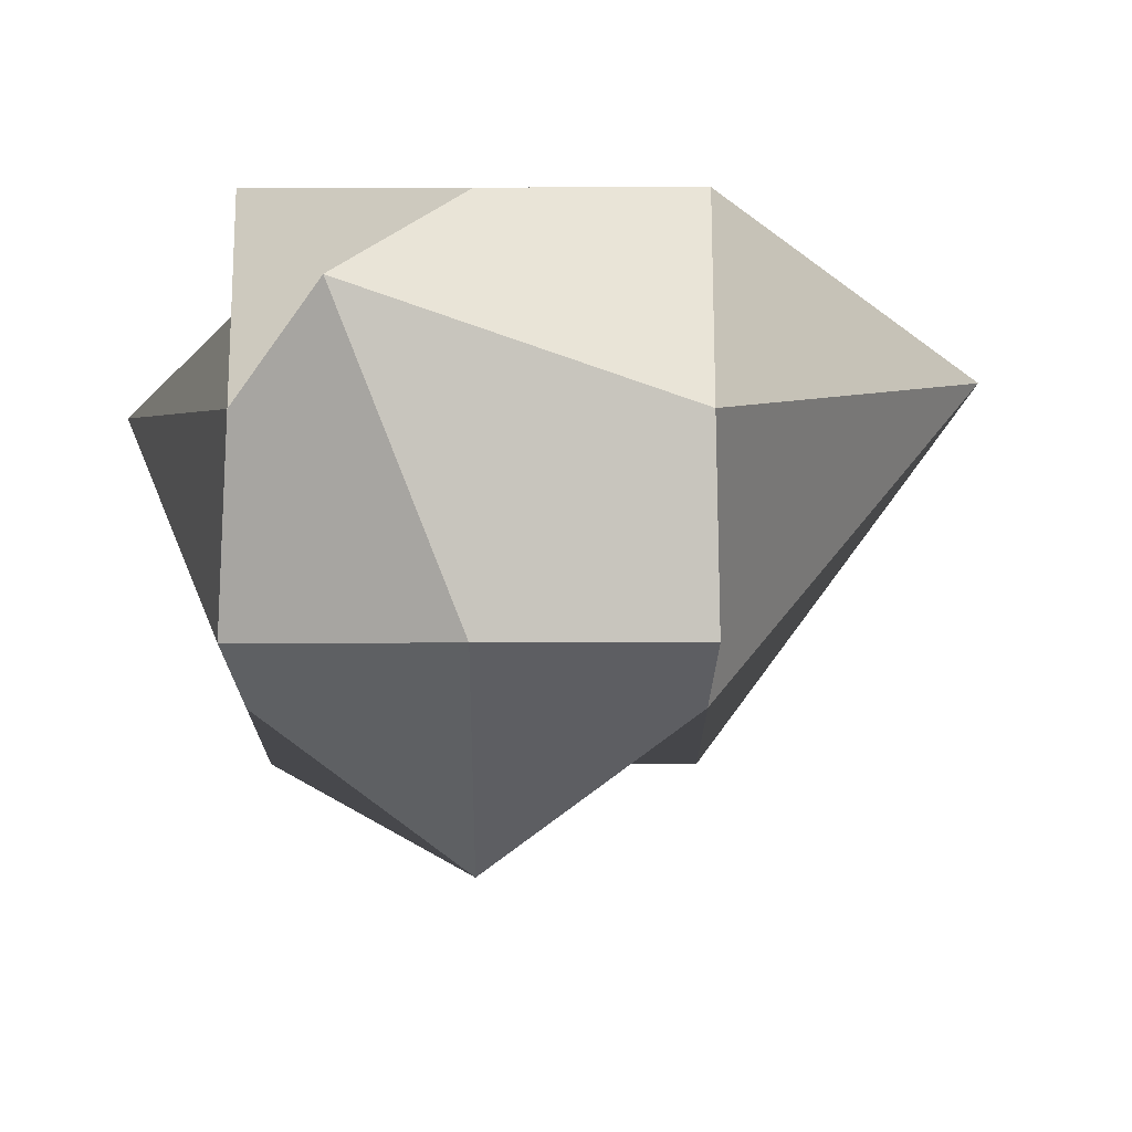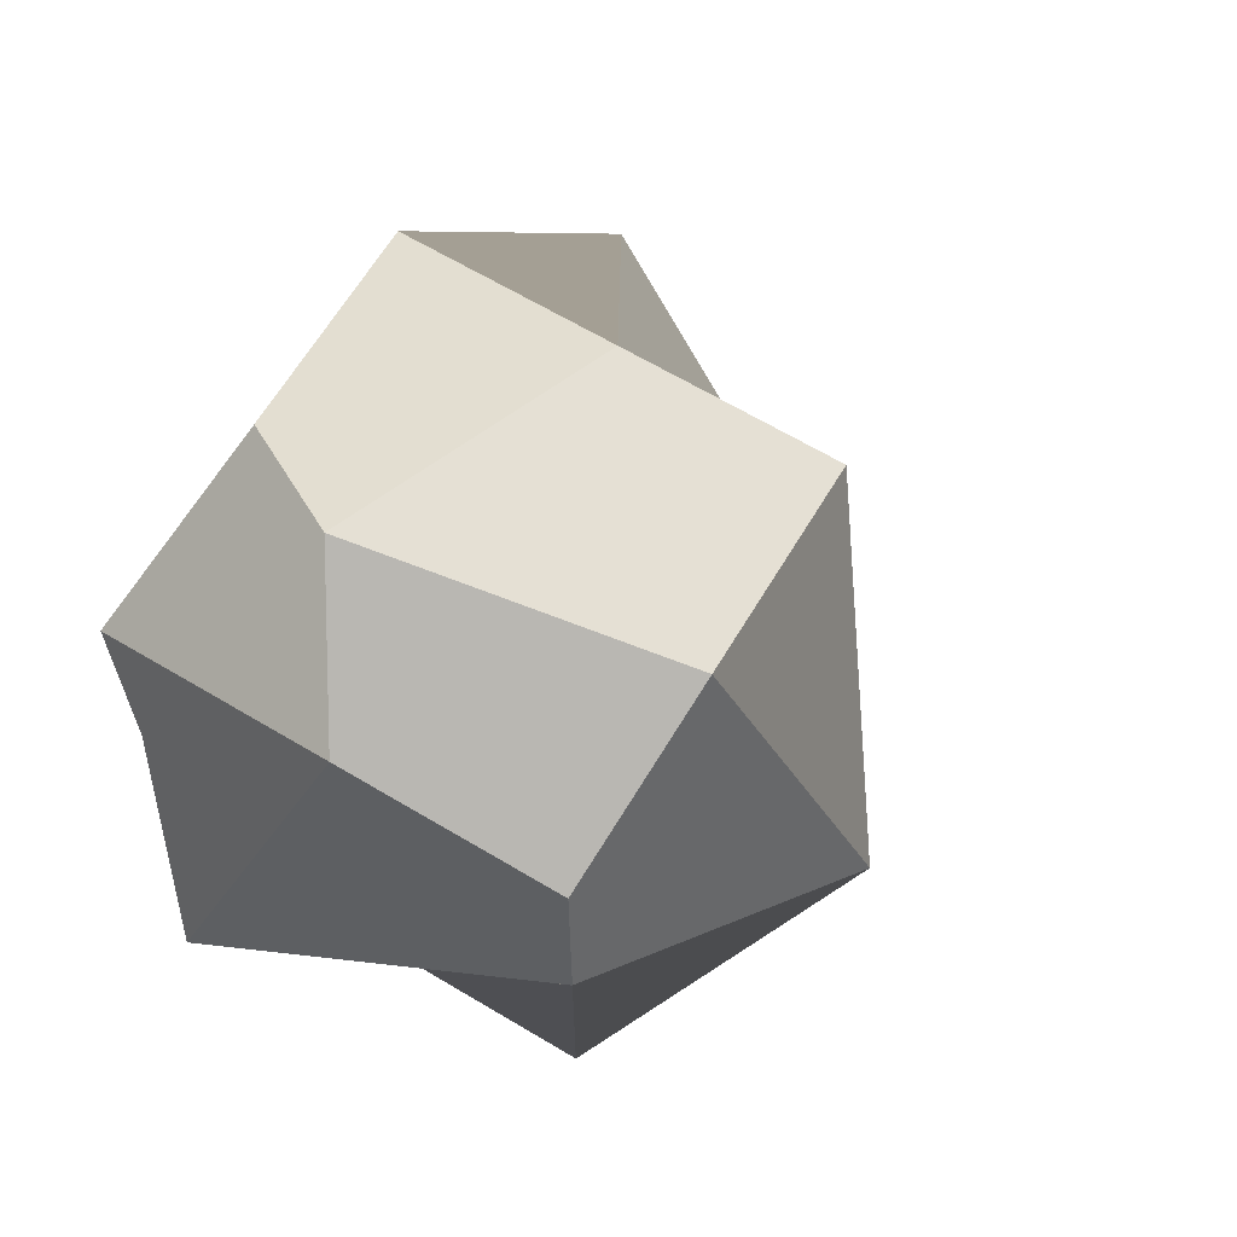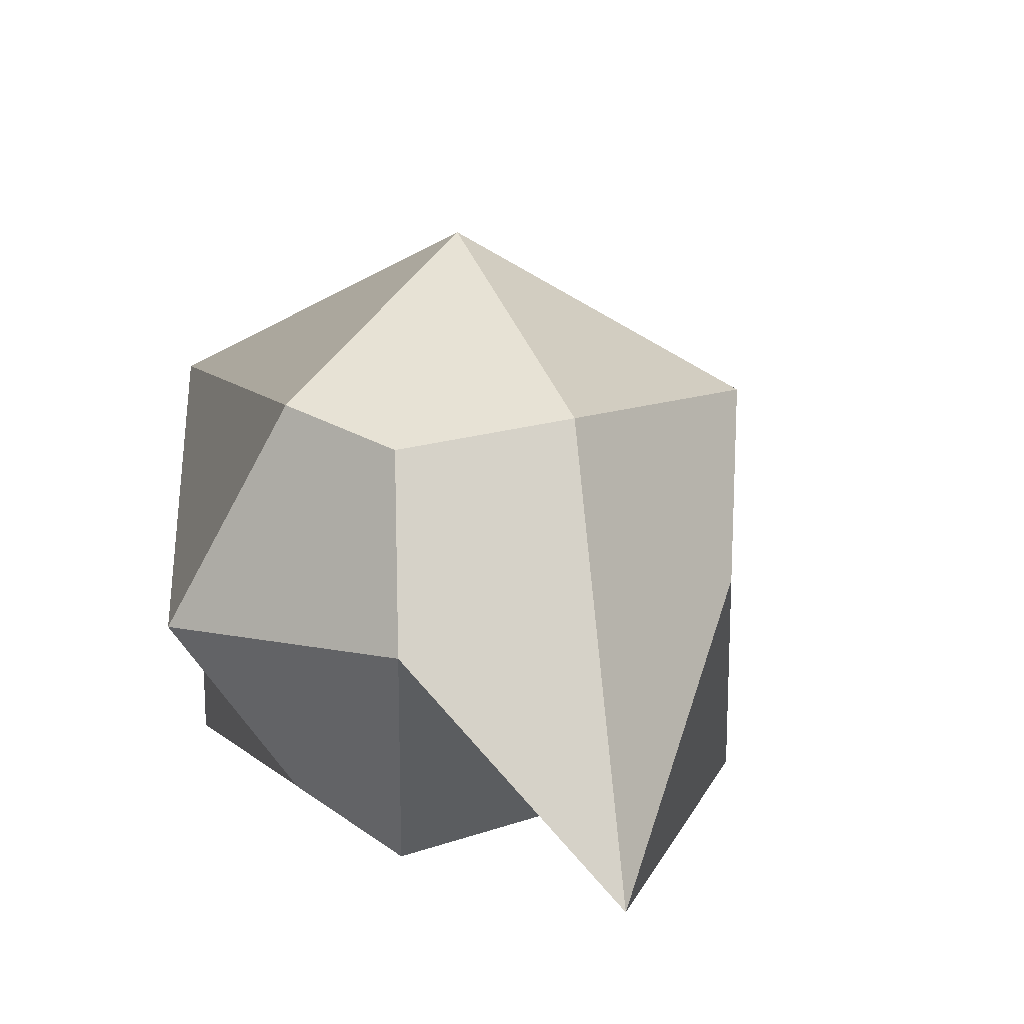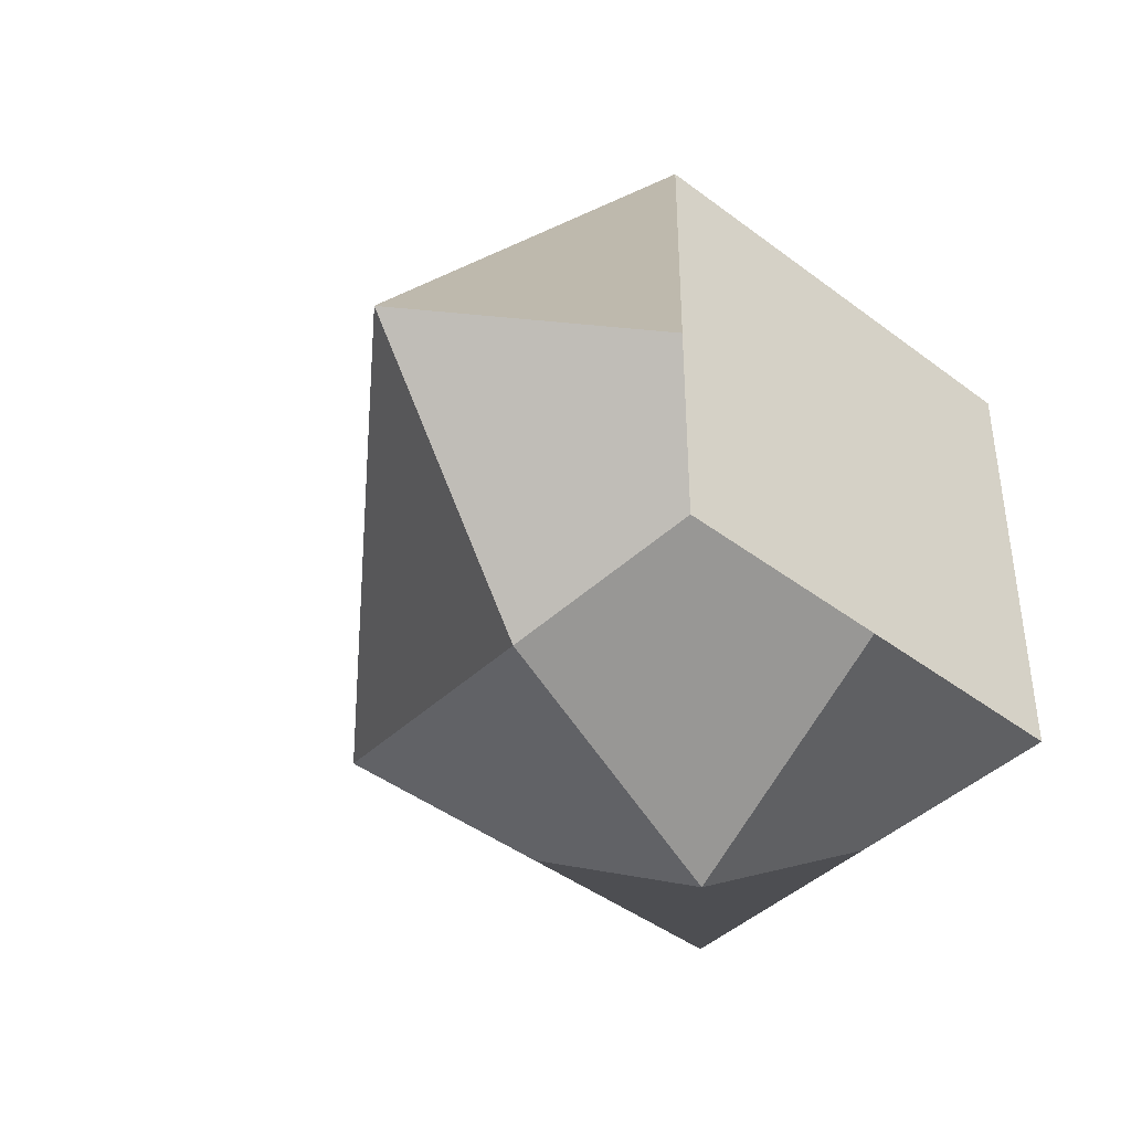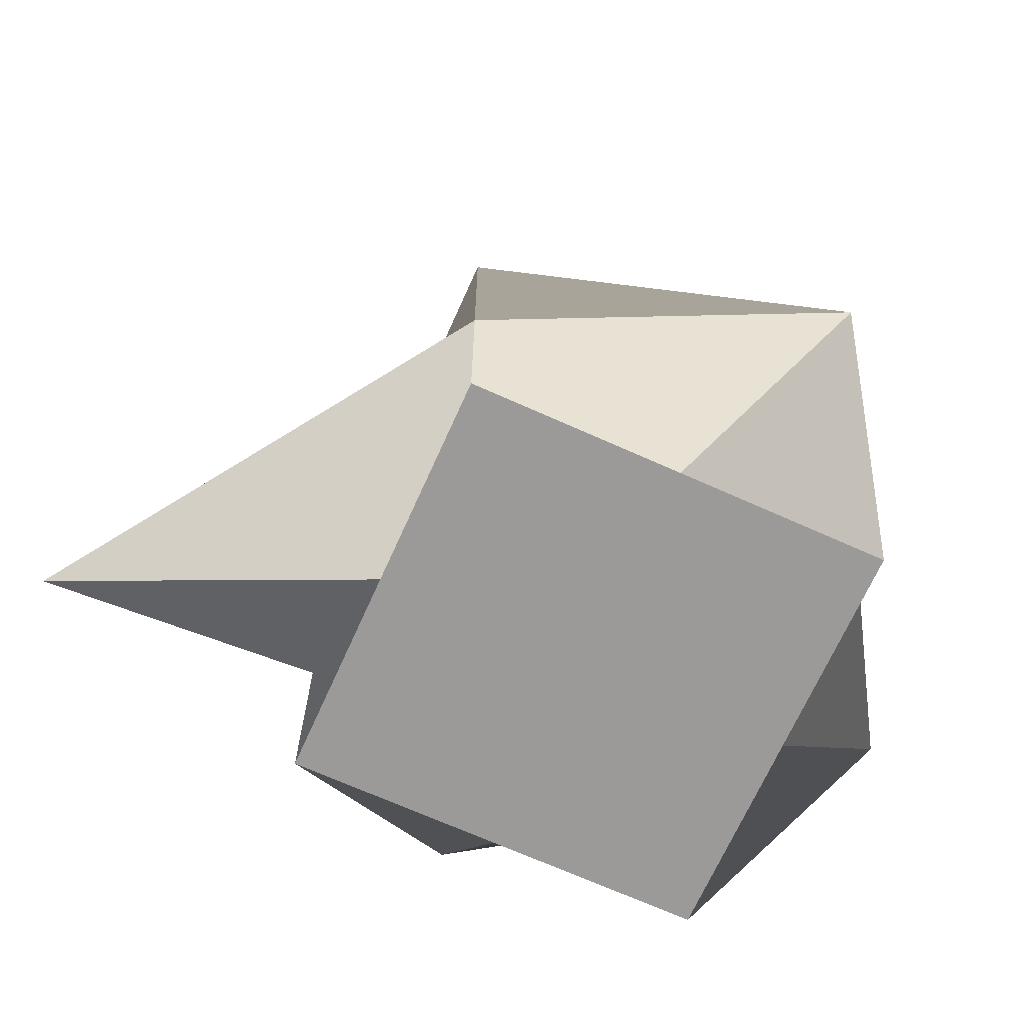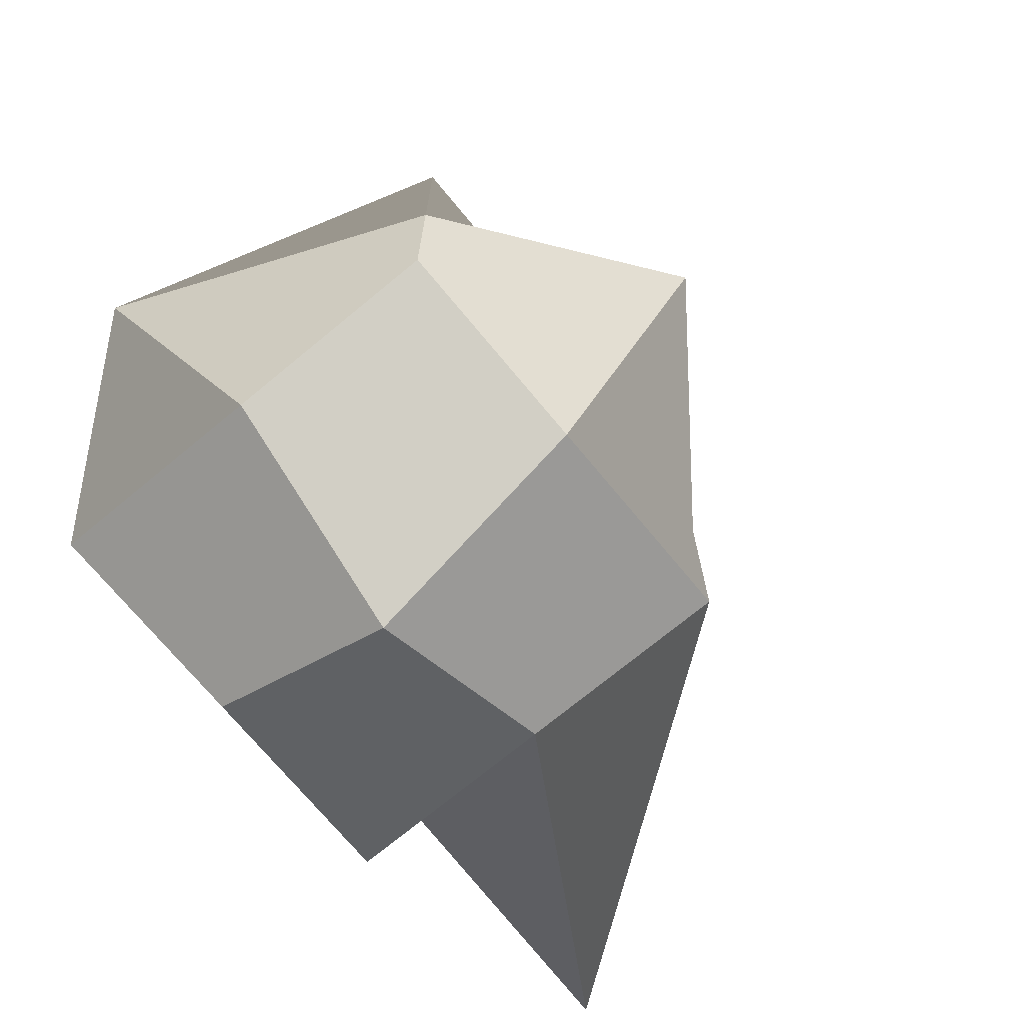
<metadata>
{"format":"obj","ext":"obj","renderer":"f3d","projection":"perspective","resolution":1024,"background":"white","views":[{"elev":71.8,"azim":179.9,"up":"+Z"},{"elev":65.2,"azim":121.0,"up":"+Z"},{"elev":16.9,"azim":-124.7,"up":"+Y"},{"elev":-42.8,"azim":-42.1,"up":"+Z"},{"elev":-69.5,"azim":-24.2,"up":"+Y"},{"elev":-72.0,"azim":129.6,"up":"+Z"}]}
</metadata>
<code>
o Cube
v 1 1 -1
v 1 -1 -1
v 1 1 1
v 1 -1 1
v -1 1 -1
v -1 -1 -1
v -1 1 1
v -1 -1 1
v -1 -1 0
v 1 1 0
v -1 1 0
v 1 -1 0
v 0 -1 -1
v 0 1 1
v 0 -1 1
v 0 1 -1
v 0 -1 0
v 0 1.744 0
v 1 0 -1
v -1 0 1
v 1 0 1
v -1 0 -1
v 1.599 -0.3848 -0.0869
v -2.372 -0.8056 -0.7123
v 0 0 -1.678
v 0.5421 -0.2343 1.806
f 18 11 7 14
f 26 14 7 20
f 24 11 5 22
f 17 12 4 15
f 23 10 3 21
f 25 16 1 19
f 19 1 10 23
f 13 2 12 17
f 20 7 11 24
f 16 5 11 18
f 1 16 18 10
f 6 13 17 9
f 22 5 16 25
f 9 17 15 8
f 21 3 14 26
f 10 18 14 3
f 4 21 26 15
f 6 22 25 13
f 8 20 24 9
f 2 19 23 12
f 13 25 19 2
f 12 23 21 4
f 9 24 22 6
f 15 26 20 8

</code>
